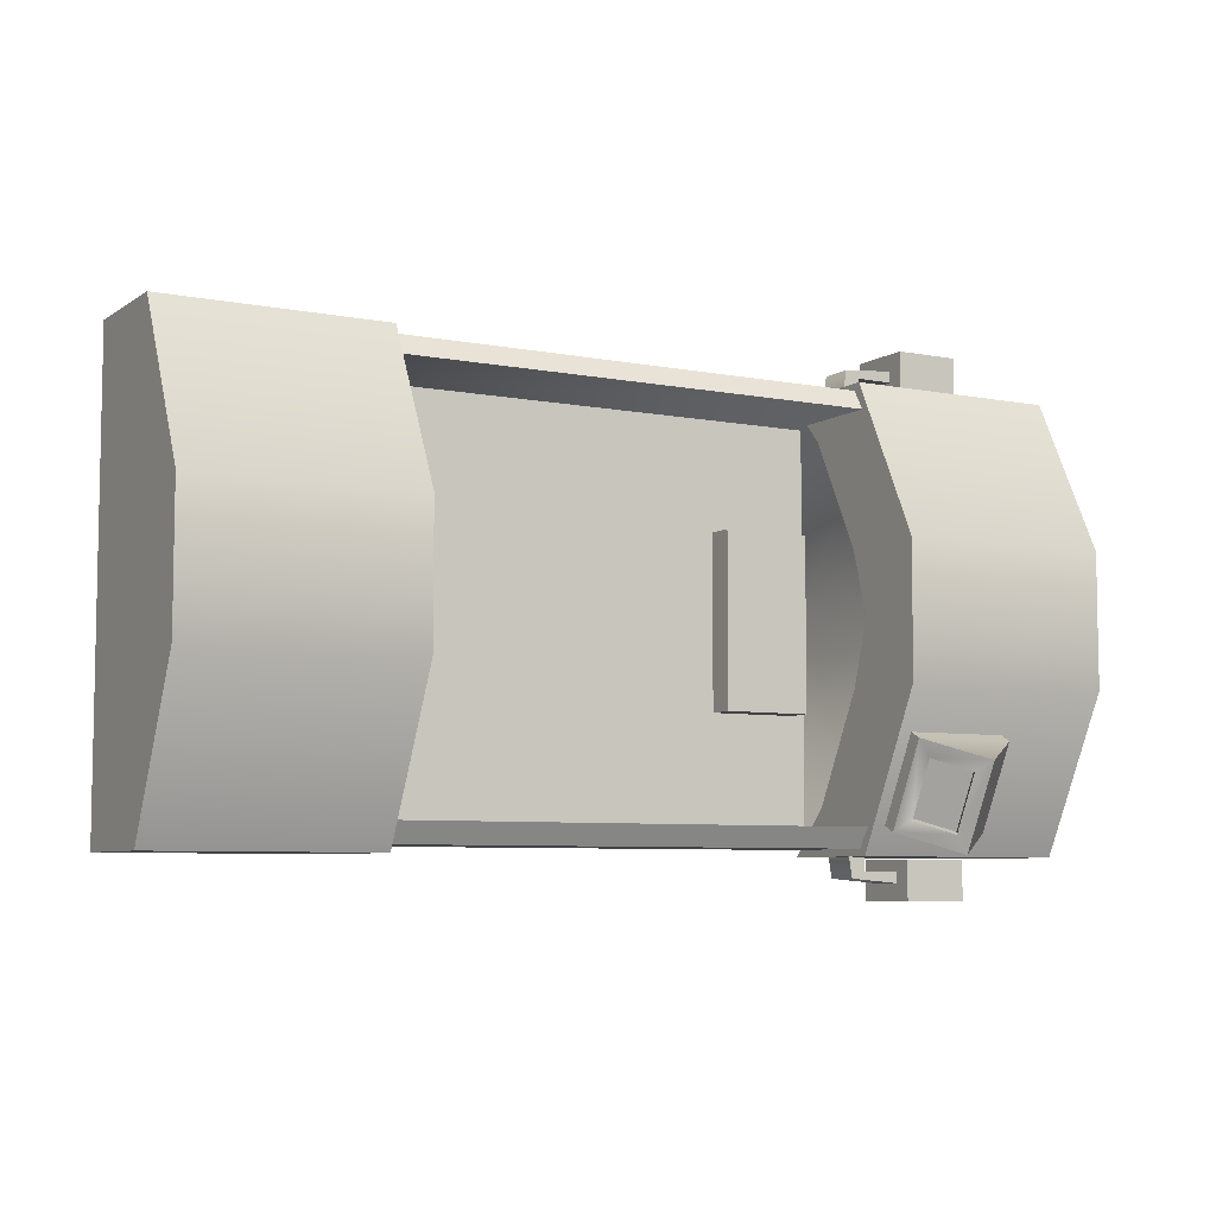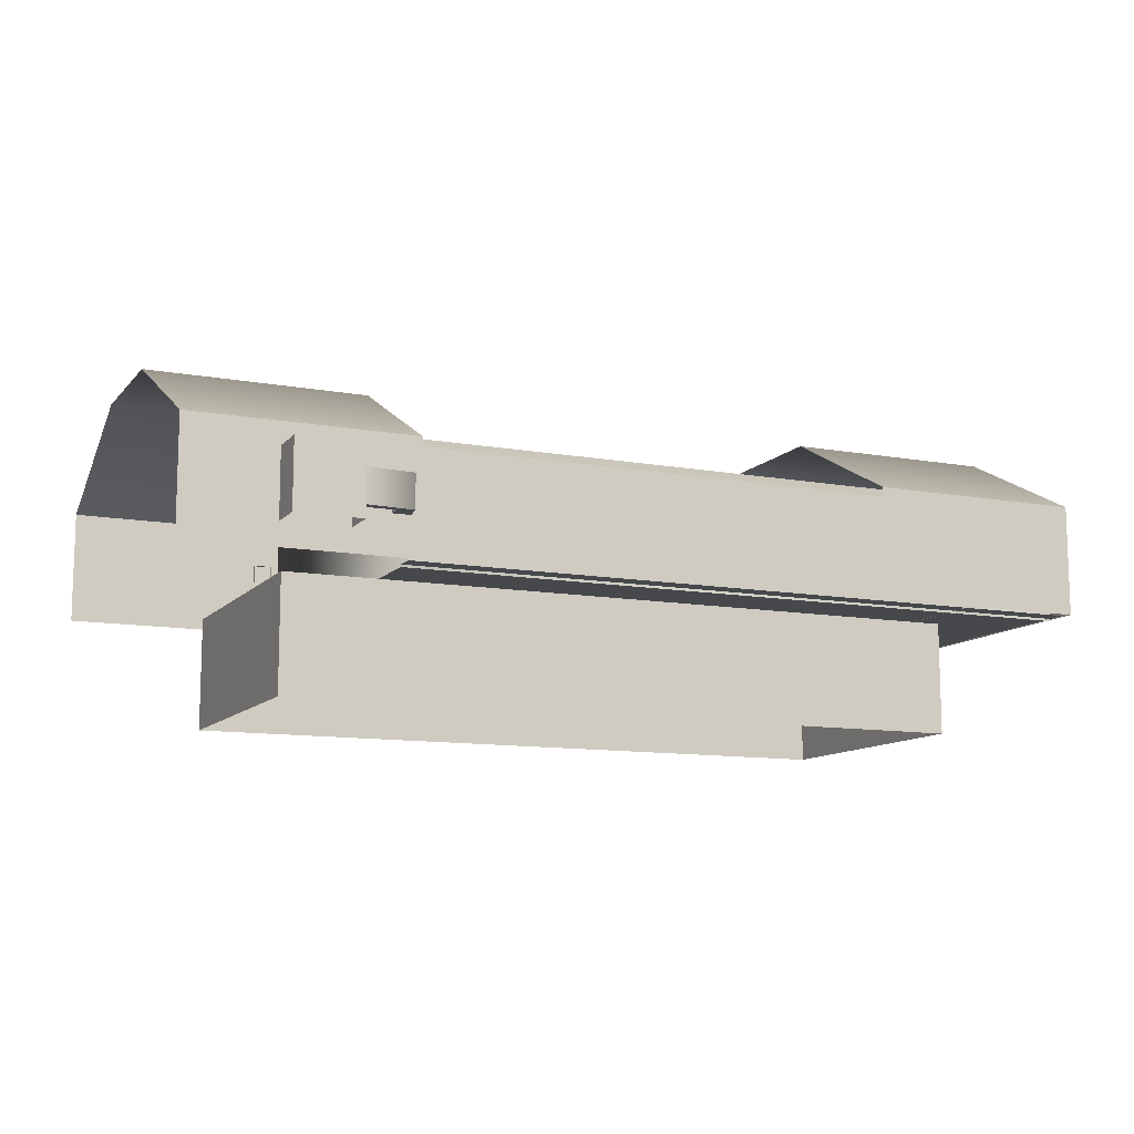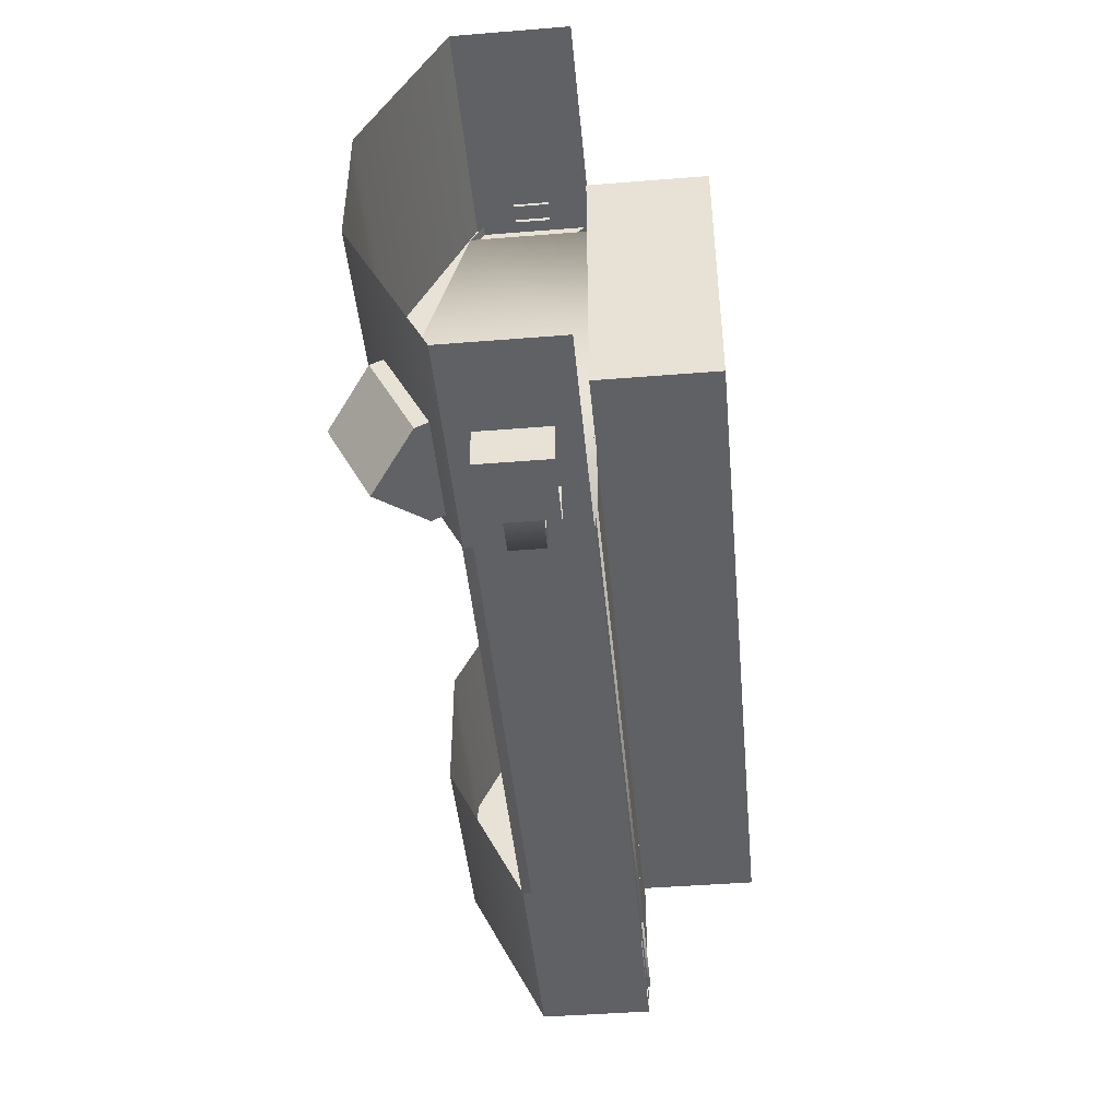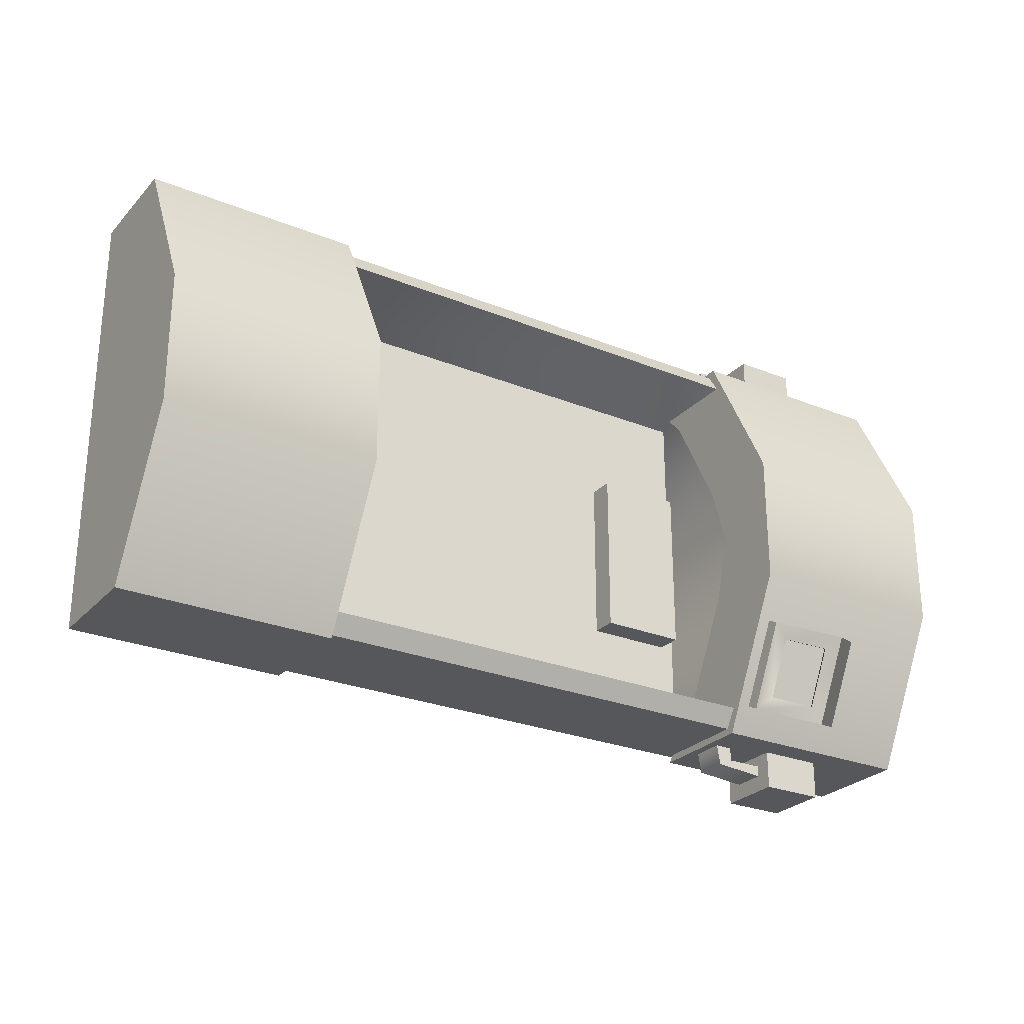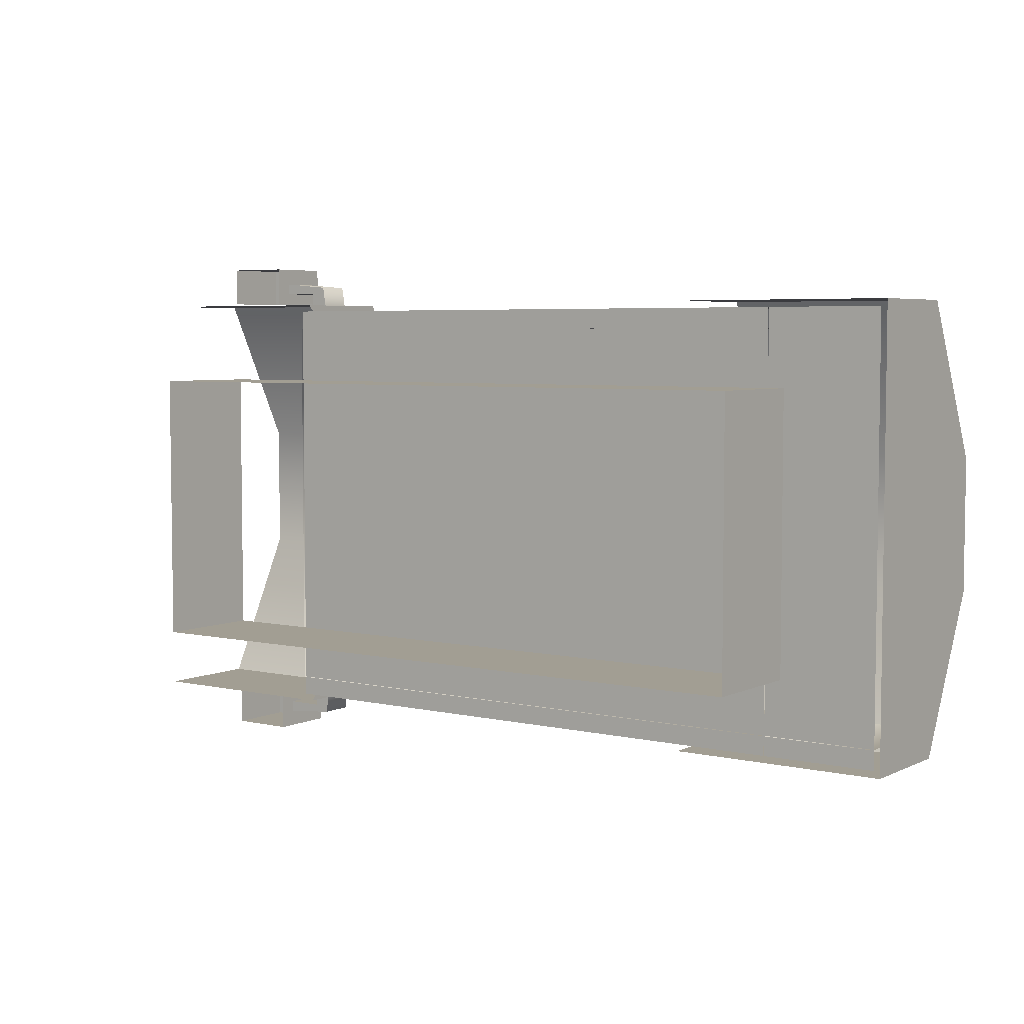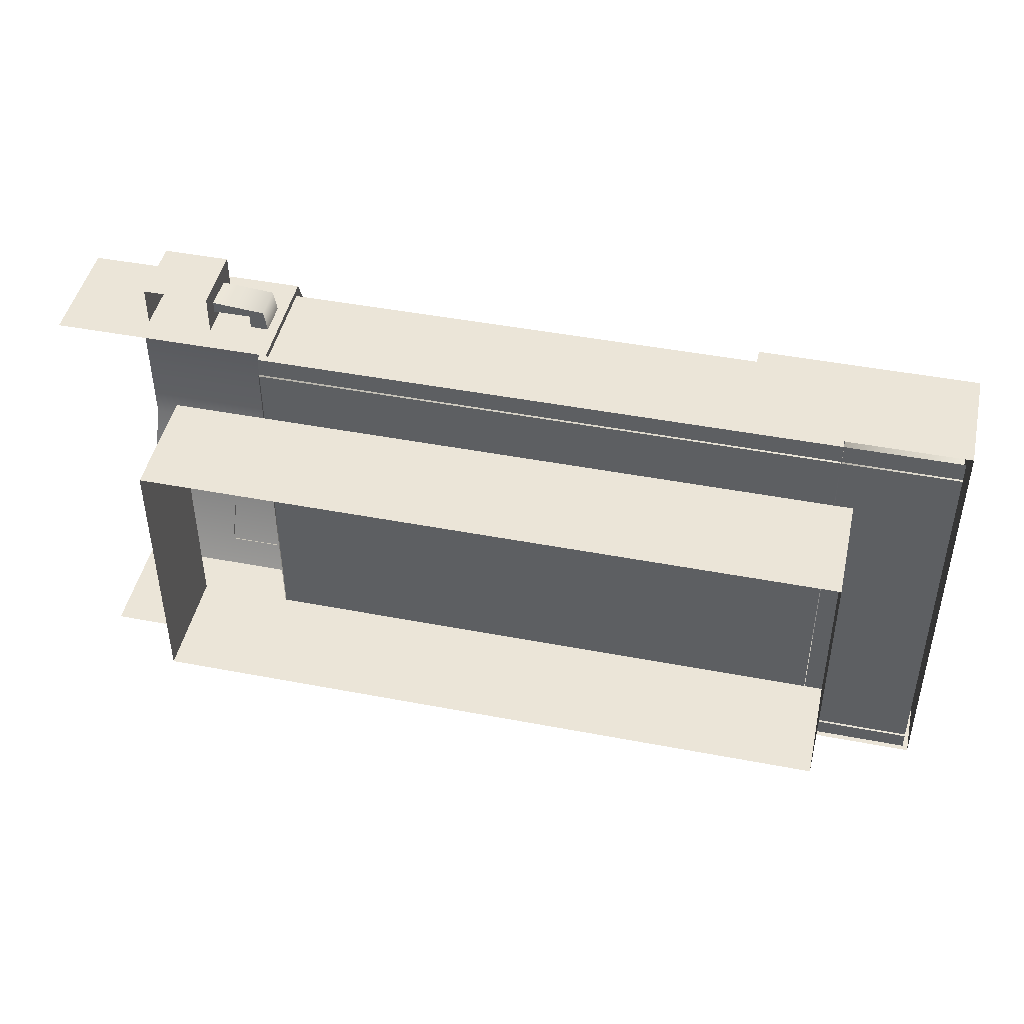
<metadata>
{"format":"obj","ext":"obj","renderer":"f3d","projection":"perspective","resolution":1024,"background":"white","views":[{"elev":-6.7,"azim":150.4,"up":"+Z"},{"elev":-11.2,"azim":-24.0,"up":"+Y"},{"elev":-45.4,"azim":-84.7,"up":"+Z"},{"elev":-26.6,"azim":147.6,"up":"+Z"},{"elev":5.0,"azim":35.4,"up":"+Z"},{"elev":45.7,"azim":12.4,"up":"+Z"}]}
</metadata>
<code>
o cryo_chamber-08.001
v -2 0.625 -0
v 1.148 0.625 0
v -2 0.625 -1.163
v 1.148 0.625 -1.163
v -2 1.187 -1.163
v 1.148 1.187 -1.163
v -2 1.253 -1.056
v 1.148 1.253 -1.056
v -2 0.6121 -1.056
v 1.148 0.6121 -1.056
v -2 1.554 -0
v -2 0.6121 -0
v -2 0.625 1.163
v 1.148 0.625 1.163
v -2 1.187 1.163
v 1.148 1.187 1.163
v -2 1.253 1.056
v 1.148 1.253 1.056
v -2 0.6121 1.056
v 1.148 0.6121 1.056
f 2 3 1
f 5 4 3
f 9 8 7
f 7 12 9
f 13 2 1
f 14 15 13
f 17 20 19
f 12 17 19
f 2 4 3
f 5 6 4
f 9 10 8
f 7 11 12
f 13 14 2
f 14 16 15
f 17 18 20
f 12 11 17
o cryo_chamber-08.002_cryo_chamber-08.005
v -2.65 1.107 -1.213
v -2.65 0.747 -1.423
v -2.65 0.747 -1.213
v -2.65 1.107 -1.423
v -2.3 1.107 -1.423
v -2.3 0.747 -1.423
v -2.3 1.107 -1.213
v -2.3 1.107 -1.423
v -2.3 0.747 -1.423
v -2.3 0.747 -1.213
v -2.3 0.837 -1.333
v -2.3 1.017 -1.333
v -2.3 1.017 -1.273
v -2.3 0.837 -1.273
v -2.65 1.107 1.213
v -2.65 0.747 1.423
v -2.65 0.747 1.213
v -2.65 1.107 1.423
v -2.3 1.107 1.423
v -2.3 0.747 1.423
v -2.3 1.107 1.213
v -2.3 1.107 1.423
v -2.3 0.747 1.423
v -2.3 0.747 1.213
v -2.3 0.837 1.333
v -2.3 1.017 1.333
v -2.3 1.017 1.273
v -2.3 0.837 1.273
f 26 24 25
f 24 23 21
f 34 27 30
f 21 25 24
f 28 32 29
f 40 38 36
f 37 38 35
f 44 47 48
f 39 35 38
f 42 46 41
f 26 22 24
f 24 22 23
f 29 31 30
f 31 34 30
f 34 33 27
f 21 27 25
f 28 27 32
f 27 33 32
f 32 31 29
f 40 39 38
f 37 36 38
f 48 45 44
f 45 43 44
f 44 41 47
f 39 41 35
f 42 43 45
f 46 47 41
f 42 45 46
o cryo_chamber-08.003
v -2.244 1.588 -1.097
v -2.244 1.739 -0.7939
v -2.076 1.602 -0.7261
v -2.076 1.452 -1.03
v -2.097 1.572 -0.7111
v -2.097 1.421 -1.015
v -2.265 1.708 -0.7788
v -2.02 1.368 -1.083
v -2.02 1.593 -0.6277
v -2.265 1.558 -1.082
v -2.58 1.594 -0.6277
v -2.58 1.518 -0.59
v -2.58 1.594 -0.6277
v -2.3 1.822 -0.7406
v -2.3 1.596 -1.196
v -2.58 1.368 -1.083
v -2.3 1.822 -0.7406
v -2.3 1.596 -1.196
v -2.02 1.368 -1.083
v -2.02 1.293 -1.045
v -2.58 1.293 -1.045
v -2.58 1.368 -1.083
v -2.3 1.596 -1.196
v -2.02 1.593 -0.6277
v -2.02 1.517 -0.59
v -2.58 1.518 -0.59
v -2.58 1.293 -1.045
f 49 55 58
f 65 57 51
f 57 52 51
f 53 58 55
f 53 52 54
f 51 55 50
f 52 58 54
f 63 61 62
f 68 70 67
f 66 49 56
f 57 56 52
f 68 72 73
f 60 73 57
f 57 65 59
f 59 60 57
f 50 65 51
f 64 74 61
f 49 50 55
f 53 54 58
f 53 51 52
f 51 53 55
f 52 49 58
f 63 64 61
f 69 70 68
f 70 71 67
f 66 65 49
f 65 50 49
f 49 52 56
f 68 67 72
f 64 75 74
o cryo_chamber-08.004_cryo_chamber-08.007
v -1.95 1.227 -1.2
v -3.126 1.227 -1.2
v -1.95 1.647 -0
v -3.126 1.647 -1e-06
v -1.95 0.627 -1.2
v -3.126 0.627 -1.2
v -1.95 1.648 -0.3577
v -3.126 1.648 -0.3577
v -1.95 1.227 1.2
v -3.126 1.227 1.2
v -1.95 0.627 1.2
v -3.126 0.627 1.2
v -1.95 1.648 0.3577
v -3.126 1.648 0.3577
f 79 82 83
f 81 76 80
f 77 82 76
f 88 79 89
f 87 84 85
f 84 89 85
f 79 78 82
f 81 77 76
f 77 83 82
f 88 78 79
f 87 86 84
f 84 88 89
o cryo_chamber-08.005_cryo_chamber-08.006
v -2.3 0.837 -1.333
v -2.3 1.017 -1.333
v -2.3 1.017 -1.273
v -2.3 0.837 -1.273
v -2.1 1.017 -1.183
v -2 1.017 -1.183
v -2.1 1.017 -1.273
v -2.021 1.017 -1.31
v -2.021 0.837 -1.31
v -2 0.837 -1.183
v -2.1 0.837 -1.273
v -2.1 0.837 -1.183
v -2.3 0.837 1.333
v -2.3 1.017 1.333
v -2.3 1.017 1.273
v -2.3 0.837 1.273
v -2.1 1.017 1.183
v -2 1.017 1.183
v -2.1 1.017 1.273
v -2.021 1.017 1.31
v -2.021 0.837 1.31
v -2 0.837 1.183
v -2.1 0.837 1.273
v -2.1 0.837 1.183
f 99 97 95
f 96 101 94
f 93 96 92
f 96 95 97
f 98 100 90
f 98 91 97
f 96 94 95
f 97 91 96
f 91 92 96
f 109 111 107
f 113 108 106
f 108 105 104
f 108 109 107
f 110 112 111
f 103 110 109
f 108 107 106
f 109 108 103
f 103 108 104
f 99 98 97
f 96 100 101
f 93 100 96
f 98 99 100
f 99 101 100
f 100 93 90
f 98 90 91
f 109 110 111
f 113 112 108
f 108 112 105
f 110 102 112
f 102 105 112
f 112 113 111
f 103 102 110
o cryo_chamber-08.006_cryo_chamber-08.008
v 1.805 1.227 -1.2
v 0.6291 1.227 -1.2
v 1.805 1.647 -0
v 0.6291 1.647 -1e-06
v 1.805 0.627 -1.2
v 0.6291 0.627 -1.2
v 1.805 1.648 -0.3577
v 0.6291 1.648 -0.3577
v 1.805 1.227 -1.2
v 1.805 0.627 -0
v 1.805 0.627 -1.2
v 1.805 1.227 -1.2
v 1.805 1.227 -0
v 1.805 1.647 -0
v 1.805 1.648 -0.3577
v 1.805 1.227 1.2
v 0.6291 1.227 1.2
v 1.805 0.627 1.2
v 0.6291 0.627 1.2
v 1.805 1.648 0.3577
v 0.6291 1.648 0.3577
v 1.805 1.227 1.2
v 1.805 0.627 1.2
v 1.805 1.227 1.2
v 1.805 1.648 0.3577
f 126 123 114
f 126 129 123
f 117 120 121
f 119 114 118
f 115 120 114
f 124 122 123
f 128 127 126
f 125 128 126
f 133 117 134
f 132 129 130
f 129 134 130
f 136 123 135
f 138 126 127
f 137 126 138
f 117 116 120
f 119 115 114
f 115 121 120
f 133 116 117
f 132 131 129
f 129 133 134
o cryo_chamber-08.007_cryo_chamber-08.009
v -1.95 1.227 -1.2
v -1.95 1.264 -0
v -1.95 1.647 -0
v -1.95 0.627 -1.2
v -1.95 1.648 -0.3577
v -1.95 1.159 -0.354
v -1.95 1.227 -0.6
v -1.95 0.8561 -0.948
v -1.95 1.227 -0.9
v -1.95 1.227 1.2
v -1.95 0.627 1.2
v -1.95 1.648 0.3577
v -1.95 1.159 0.354
v -1.95 1.227 0.6
v -1.95 0.8561 0.948
v -1.95 1.227 0.9
f 143 141 140
f 144 145 140
f 143 145 147
f 146 145 144
f 139 146 142
f 150 140 141
f 151 140 152
f 152 140 150
f 153 152 154
f 153 148 149
f 147 139 143
f 143 140 145
f 146 147 145
f 139 147 146
f 150 148 154
f 154 152 150
f 153 151 152
f 153 154 148
o Cube
v -1.921 0.6275 0.466
v -1.921 0.7722 0.466
v -1.921 0.6275 -0.466
v -1.921 0.7722 -0.466
v -1.441 0.6275 0.466
v -1.441 0.7722 0.466
v -1.441 0.6275 -0.466
v -1.441 0.7722 -0.466
f 158 161 157
f 162 159 161
f 160 155 159
f 158 160 162
f 158 162 161
f 162 160 159
f 160 156 155
f 158 156 160
o cryo_chamber-08.008_cryo_chamber-08.011
v -2 1.187 -1.163
v 1.358 1.187 -1.163
v -2 1.253 -1.056
v 1.358 1.253 -1.056
v -2 1.187 1.163
v 1.358 1.187 1.163
v -2 1.253 1.056
v 1.358 1.253 1.056
f 165 164 163
f 168 169 167
f 165 166 164
f 168 170 169
o cryo_chamber-08.009_cryo_chamber-08.013
v 1.151 0.625 -0
v 1.773 0.625 -0
v 1.151 0.625 -1.163
v 1.773 0.625 -1.163
v 1.151 1.253 -1.056
v 1.773 1.253 -1.056
v 1.151 0.6121 -1.056
v 1.773 0.6121 -1.056
v 1.151 0.625 1.163
v 1.773 0.625 1.163
v 1.151 1.253 1.056
v 1.773 1.253 1.056
v 1.151 0.6121 1.056
v 1.773 0.6121 1.056
f 171 174 173
f 175 178 176
f 171 180 172
f 181 184 183
f 171 172 174
f 175 177 178
f 171 179 180
f 181 182 184
o Cube.002_Cube.003
v -2.5 0 0.75
v -2.5 0.6078 0.75
v -2.5 0 -0.75
v -2.5 0.6078 -0.75
v 1.25 0 0.75
v 1.25 0.6078 0.75
v 1.25 0 -0.75
v 1.25 0.6078 -0.75
f 186 187 185
f 188 191 187
f 192 189 191
f 190 185 189
f 186 188 187
f 188 192 191
f 192 190 189
f 190 186 185

</code>
